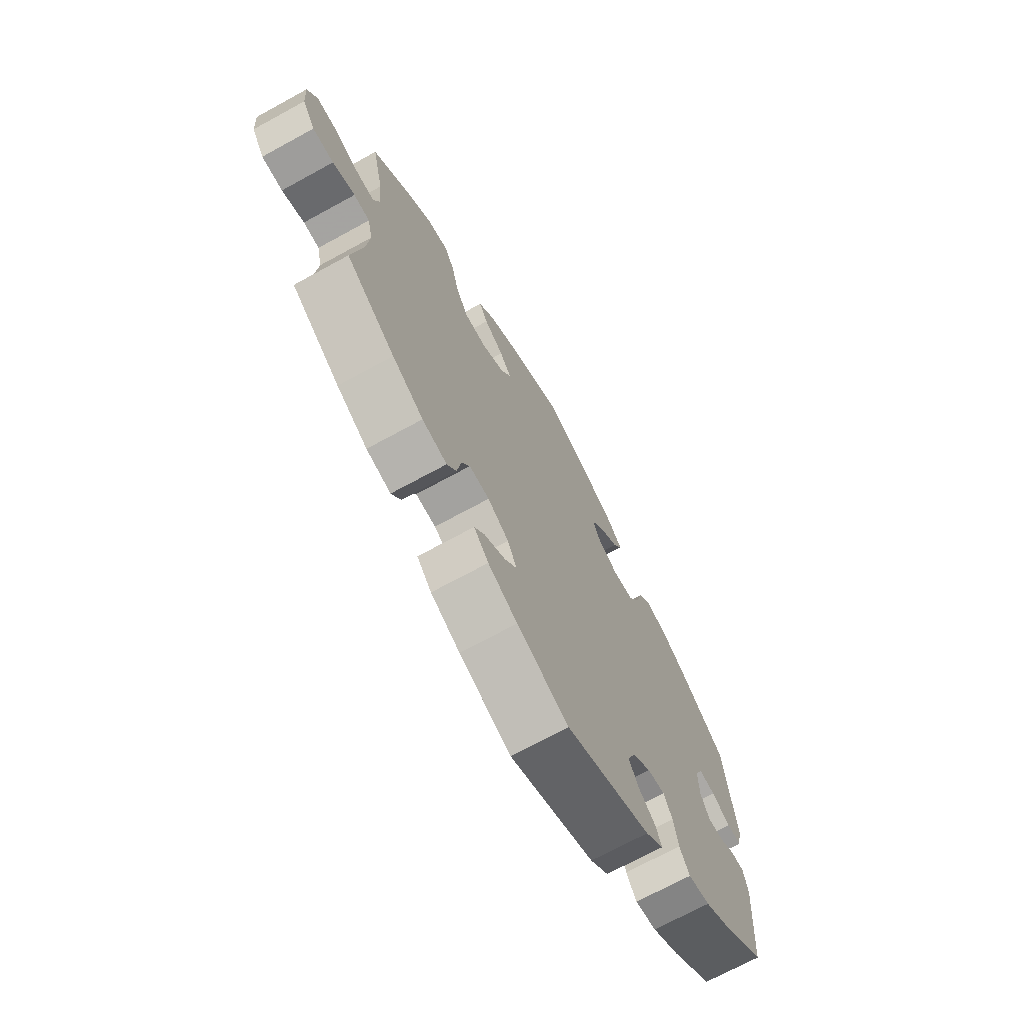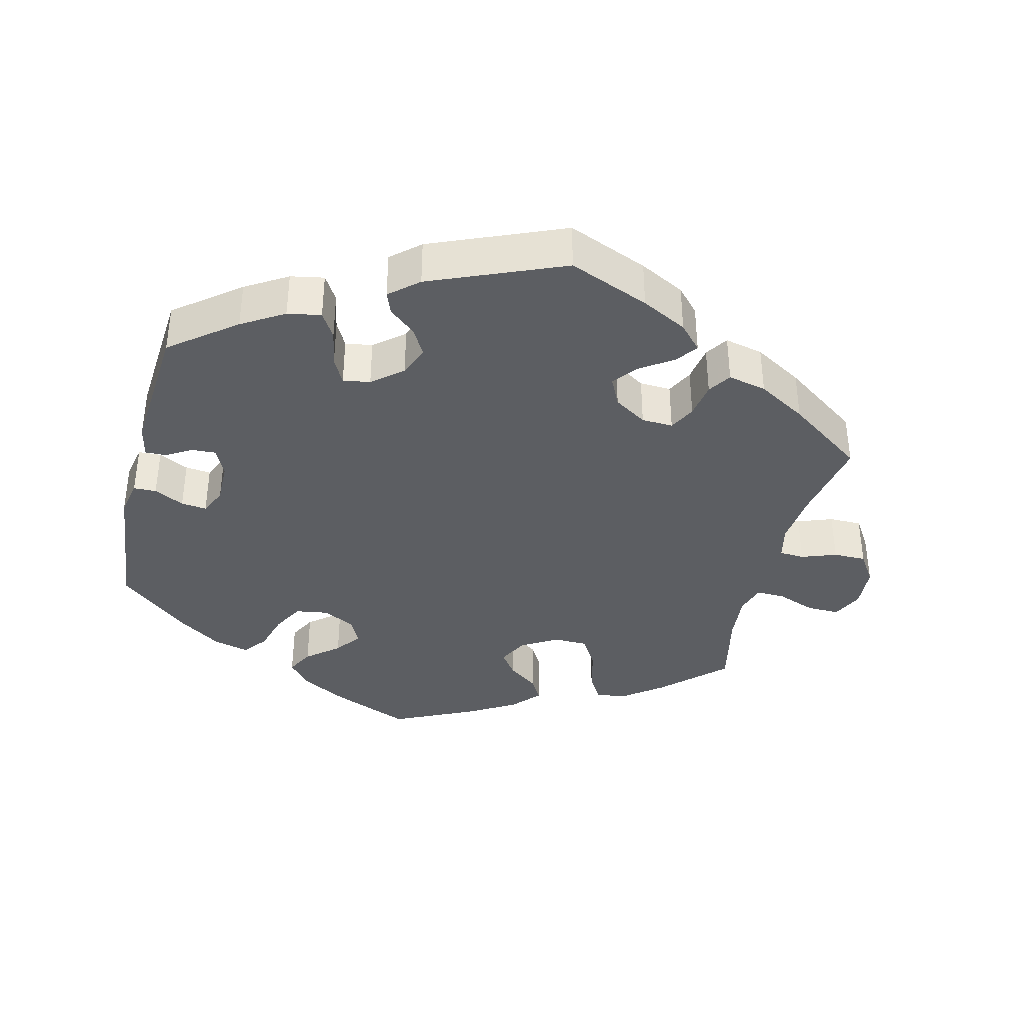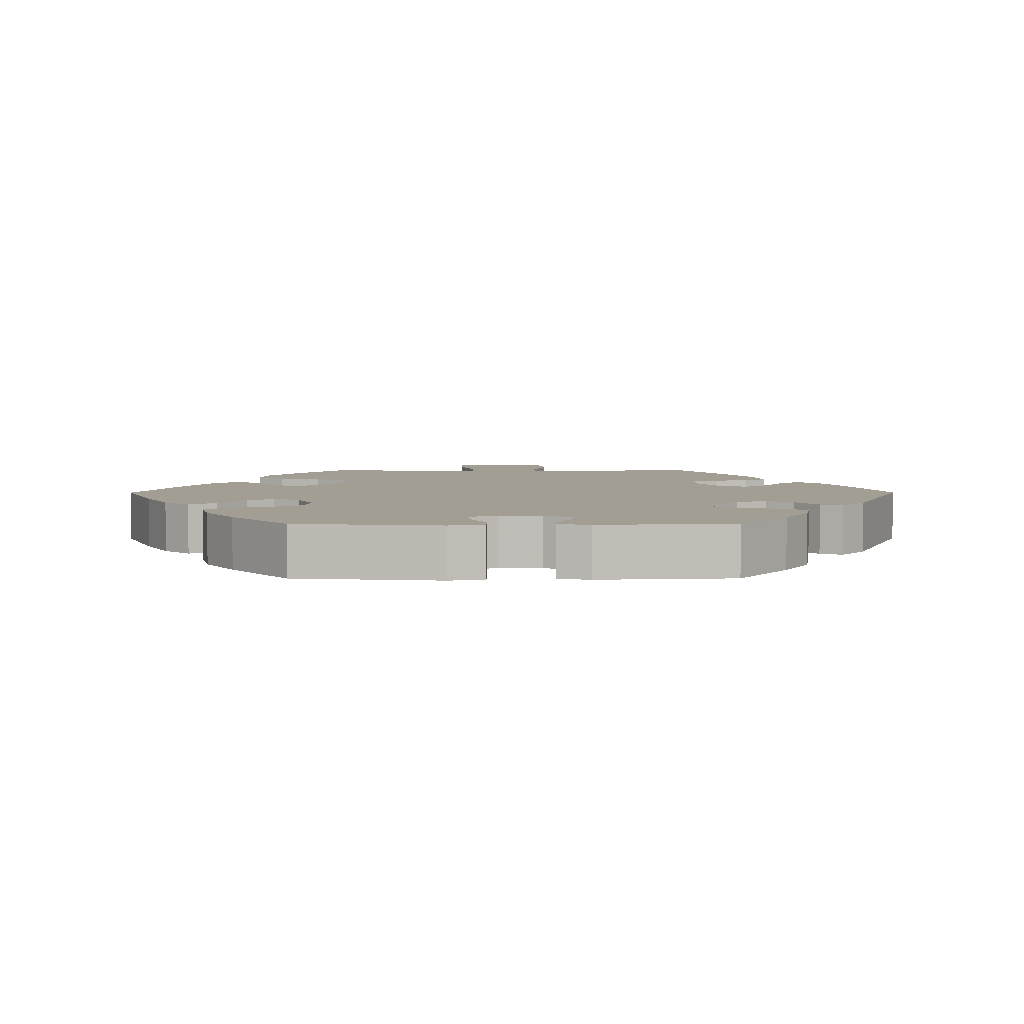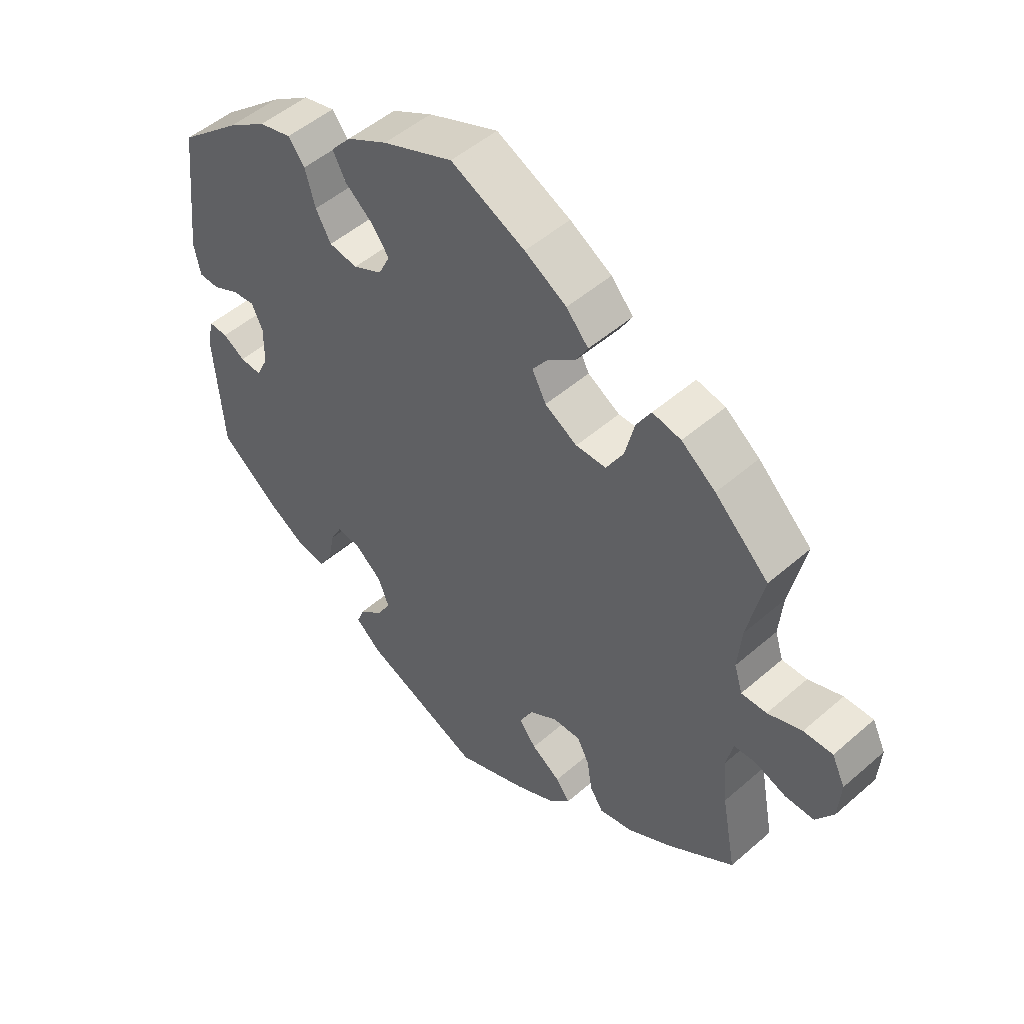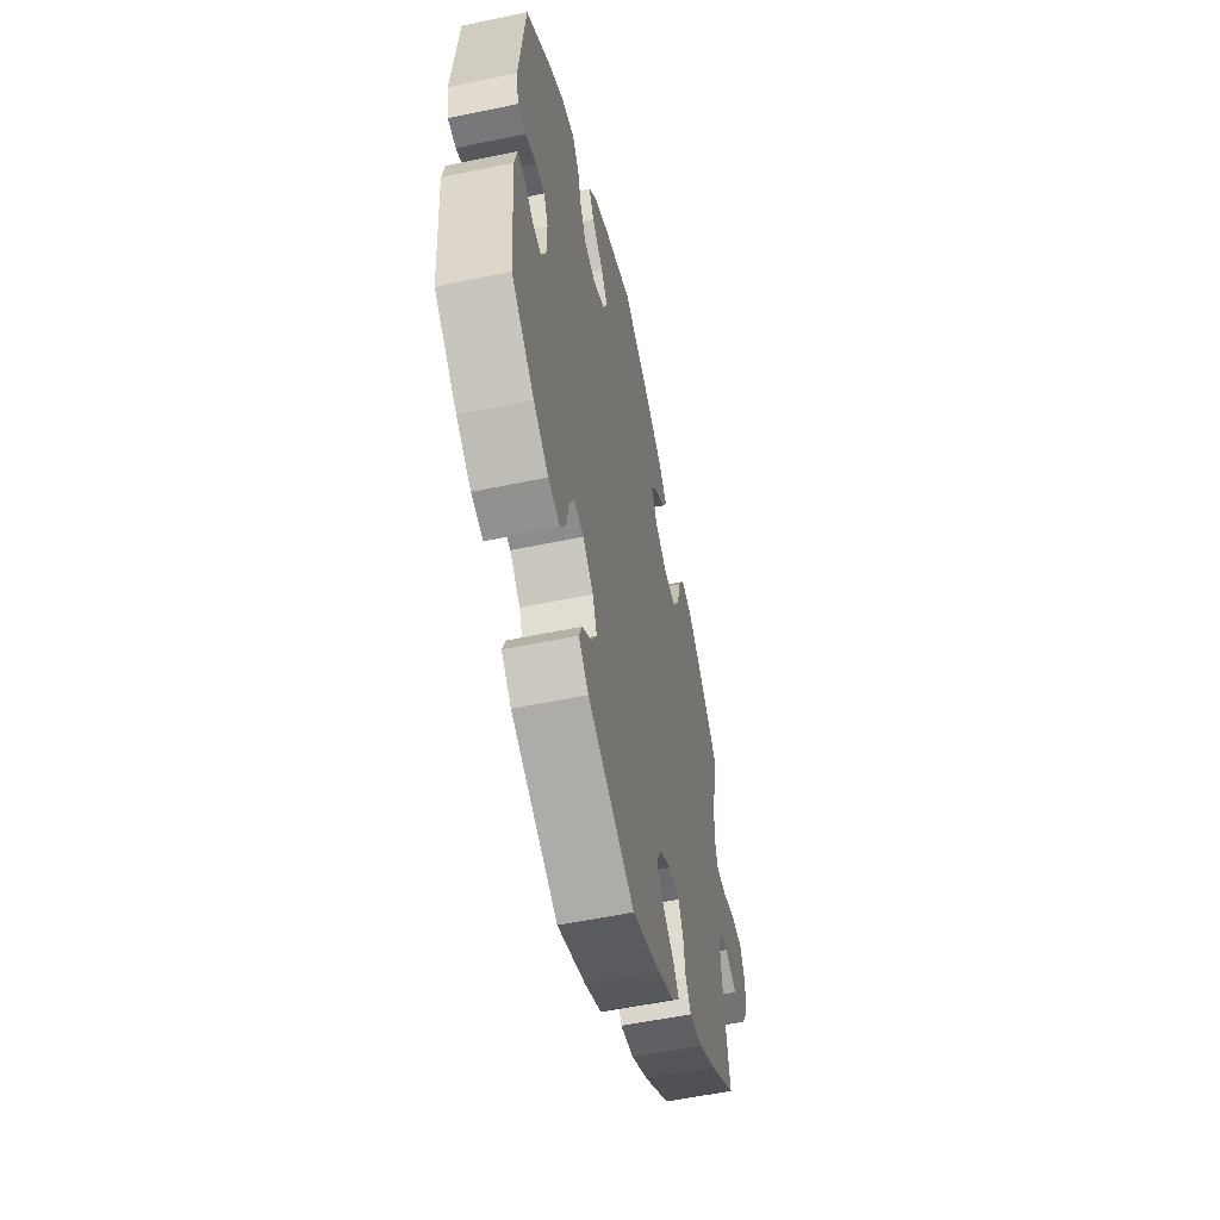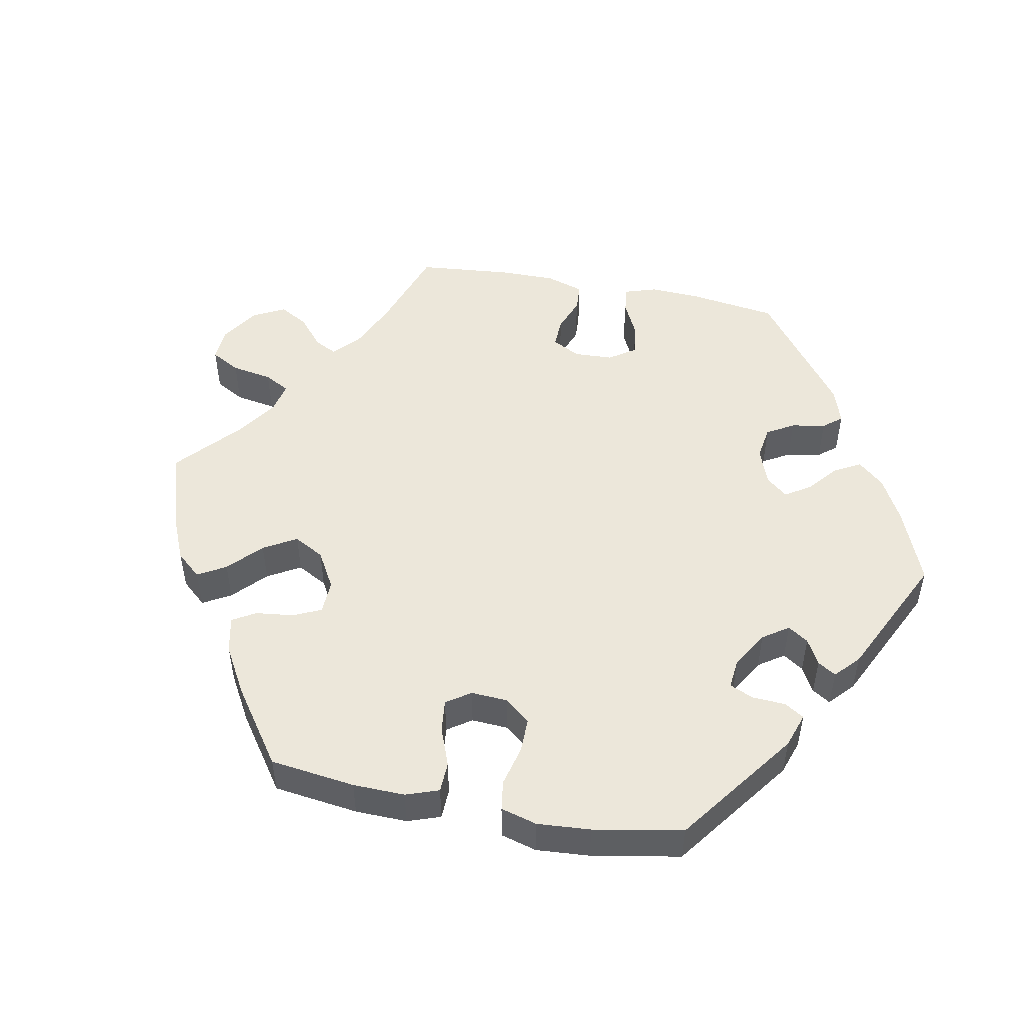
<metadata>
{"format":"obj","ext":"obj","renderer":"f3d","projection":"perspective","resolution":1024,"background":"white","views":[{"elev":-70.5,"azim":-61.3,"up":"+Z"},{"elev":-37.7,"azim":166.1,"up":"+Y"},{"elev":5.1,"azim":89.7,"up":"+Y"},{"elev":50.1,"azim":-133.7,"up":"+Z"},{"elev":-55.8,"azim":102.4,"up":"+Z"},{"elev":50.6,"azim":40.9,"up":"+Y"}]}
</metadata>
<code>
v 0.523 0.07 0.086
v 0.513 0.07 0.036
v 0.481 0.07 0.035
v 0.439 0.07 0.056
v 0.403 0.07 0.06
v 0.386 0.07 0.022
v 0.387 0.07 -0.038
v 0.406 0.07 -0.077
v 0.44 0.07 -0.075
v 0.475 0.07 -0.054
v 0.505 0.07 -0.053
v 0.515 0.07 -0.098
v 0.501 0.07 -0.288
v 0.41 0.07 -0.359
v 0.351 0.07 -0.395
v 0.304 0.07 -0.404
v 0.282 0.07 -0.368
v 0.272 0.07 -0.315
v 0.253 0.07 -0.279
v 0.215 0.07 -0.285
v 0.173 0.07 -0.32
v 0.156 0.07 -0.364
v 0.178 0.07 -0.402
v 0.215 0.07 -0.433
v 0.227 0.07 -0.464
v 0.187 0.07 -0.499
v 0 0.07 -0.577
v -0.113 0.07 -0.531
v -0.177 0.07 -0.498
v -0.209 0.07 -0.463
v -0.187 0.07 -0.433
v -0.141 0.07 -0.402
v -0.114 0.07 -0.368
v -0.134 0.07 -0.327
v -0.18 0.07 -0.298
v -0.224 0.07 -0.296
v -0.243 0.07 -0.333
v -0.251 0.07 -0.384
v -0.272 0.07 -0.416
v -0.326 0.07 -0.404
v -0.394 0.07 -0.364
v -0.501 0.07 -0.288
v -0.478 0.07 -0.165
v -0.471 0.07 -0.091
v -0.482 0.07 -0.043
v -0.517 0.07 -0.041
v -0.566 0.07 -0.059
v -0.612 0.07 -0.059
v -0.64 0.07 -0.016
v -0.644 0.07 0.045
v -0.623 0.07 0.088
v -0.577 0.07 0.087
v -0.523 0.07 0.067
v -0.483 0.07 0.066
v -0.47 0.07 0.108
v -0.476 0.07 0.175
v -0.501 0.07 0.289
v -0.416 0.07 0.37
v -0.362 0.07 0.411
v -0.317 0.07 0.42
v -0.294 0.07 0.381
v -0.279 0.07 0.32
v -0.252 0.07 0.274
v -0.204 0.07 0.273
v -0.153 0.07 0.303
v -0.131 0.07 0.345
v -0.156 0.07 0.38
v -0.199 0.07 0.412
v -0.218 0.07 0.445
v -0.183 0.07 0.484
v -0.117 0.07 0.523
v 0 0.07 0.578
v 0.111 0.07 0.532
v 0.175 0.07 0.497
v 0.207 0.07 0.46
v 0.187 0.07 0.422
v 0.142 0.07 0.385
v 0.115 0.07 0.348
v 0.133 0.07 0.311
v 0.179 0.07 0.288
v 0.224 0.07 0.295
v 0.248 0.07 0.338
v 0.264 0.07 0.394
v 0.29 0.07 0.427
v 0.341 0.07 0.414
v 0.403 0.07 0.372
v 0.5 0.07 0.29
v 0.523 0 0.086
v 0.513 0 0.036
v 0.481 0 0.035
v 0.439 0 0.056
v 0.403 0 0.06
v 0.386 0 0.022
v 0.387 0 -0.038
v 0.406 0 -0.077
v 0.44 0 -0.075
v 0.475 0 -0.054
v 0.505 0 -0.053
v 0.515 0 -0.098
v 0.501 0 -0.288
v 0.41 0 -0.359
v 0.351 0 -0.395
v 0.304 0 -0.404
v 0.282 0 -0.368
v 0.272 0 -0.315
v 0.253 0 -0.279
v 0.215 0 -0.285
v 0.173 0 -0.32
v 0.156 0 -0.364
v 0.178 0 -0.402
v 0.215 0 -0.433
v 0.227 0 -0.464
v 0.187 0 -0.499
v 0 0 -0.577
v -0.113 0 -0.531
v -0.177 0 -0.498
v -0.209 0 -0.463
v -0.187 0 -0.433
v -0.141 0 -0.402
v -0.114 0 -0.368
v -0.134 0 -0.327
v -0.18 0 -0.298
v -0.224 0 -0.296
v -0.243 0 -0.333
v -0.251 0 -0.384
v -0.272 0 -0.416
v -0.326 0 -0.404
v -0.394 0 -0.364
v -0.501 0 -0.288
v -0.478 0 -0.165
v -0.471 0 -0.091
v -0.482 0 -0.043
v -0.517 0 -0.041
v -0.566 0 -0.059
v -0.612 0 -0.059
v -0.64 0 -0.016
v -0.644 0 0.045
v -0.623 0 0.088
v -0.577 0 0.087
v -0.523 0 0.067
v -0.483 0 0.066
v -0.47 0 0.108
v -0.476 0 0.175
v -0.501 0 0.289
v -0.416 0 0.37
v -0.362 0 0.411
v -0.317 0 0.42
v -0.294 0 0.381
v -0.279 0 0.32
v -0.252 0 0.274
v -0.204 0 0.273
v -0.153 0 0.303
v -0.131 0 0.345
v -0.156 0 0.38
v -0.199 0 0.412
v -0.218 0 0.445
v -0.183 0 0.484
v -0.117 0 0.523
v 0 0 0.578
v 0.111 0 0.532
v 0.175 0 0.497
v 0.207 0 0.46
v 0.187 0 0.422
v 0.142 0 0.385
v 0.115 0 0.348
v 0.133 0 0.311
v 0.179 0 0.288
v 0.224 0 0.295
v 0.248 0 0.338
v 0.264 0 0.394
v 0.29 0 0.427
v 0.341 0 0.414
v 0.403 0 0.372
v 0.5 0 0.29
f 82 83 84 85
f 81 82 85 86
f 74 75 76 77
f 74 77 78
f 73 74 78
f 72 73 78
f 71 72 78 79
f 67 68 69 70
f 66 67 70 71
f 59 60 61 62
f 59 62 63
f 56 57 58 59
f 55 56 59 63
f 54 55 63 64
f 50 51 52 53
f 50 53 54
f 49 50 54
f 46 47 48 49
f 45 46 49 54
f 44 45 54 64
f 40 41 42 43
f 37 38 39 40
f 36 37 40 43
f 35 36 43 44
f 29 30 31 32
f 29 32 33
f 28 29 33
f 27 28 33
f 26 27 33 34
f 23 24 25 26
f 22 23 26 34
f 15 16 17 18
f 15 18 19
f 14 15 19
f 13 14 19
f 12 13 19
f 9 10 11 12
f 8 9 12 19
f 7 8 19 20
f 1 2 3 4
f 1 4 5
f 81 86 87 1
f 66 71 79
f 65 66 79 80
f 64 65 80
f 44 64 80
f 21 22 34 35
f 6 7 20 21
f 5 6 21 35
f 80 81 1 5
f 5 35 44 80
f 172 171 170 169
f 173 172 169 168
f 164 163 162 161
f 165 164 161
f 165 161 160
f 165 160 159
f 166 165 159 158
f 157 156 155 154
f 158 157 154 153
f 149 148 147 146
f 150 149 146
f 146 145 144 143
f 150 146 143 142
f 151 150 142 141
f 140 139 138 137
f 141 140 137
f 141 137 136
f 136 135 134 133
f 141 136 133 132
f 151 141 132 131
f 130 129 128 127
f 127 126 125 124
f 130 127 124 123
f 131 130 123 122
f 119 118 117 116
f 120 119 116
f 120 116 115
f 120 115 114
f 121 120 114 113
f 113 112 111 110
f 121 113 110 109
f 105 104 103 102
f 106 105 102
f 106 102 101
f 106 101 100
f 106 100 99
f 99 98 97 96
f 106 99 96 95
f 107 106 95 94
f 91 90 89 88
f 92 91 88
f 88 174 173 168
f 166 158 153
f 167 166 153 152
f 167 152 151
f 167 151 131
f 122 121 109 108
f 108 107 94 93
f 122 108 93 92
f 92 88 168 167
f 167 131 122 92
f 1 88 89 2
f 2 89 90 3
f 3 90 91 4
f 4 91 92 5
f 5 92 93 6
f 6 93 94 7
f 7 94 95 8
f 8 95 96 9
f 9 96 97 10
f 10 97 98 11
f 11 98 99 12
f 12 99 100 13
f 13 100 101 14
f 14 101 102 15
f 15 102 103 16
f 16 103 104 17
f 17 104 105 18
f 18 105 106 19
f 19 106 107 20
f 20 107 108 21
f 21 108 109 22
f 22 109 110 23
f 23 110 111 24
f 24 111 112 25
f 25 112 113 26
f 26 113 114 27
f 27 114 115 28
f 28 115 116 29
f 29 116 117 30
f 30 117 118 31
f 31 118 119 32
f 32 119 120 33
f 33 120 121 34
f 34 121 122 35
f 35 122 123 36
f 36 123 124 37
f 37 124 125 38
f 38 125 126 39
f 39 126 127 40
f 40 127 128 41
f 41 128 129 42
f 42 129 130 43
f 43 130 131 44
f 44 131 132 45
f 45 132 133 46
f 46 133 134 47
f 47 134 135 48
f 48 135 136 49
f 49 136 137 50
f 50 137 138 51
f 51 138 139 52
f 52 139 140 53
f 53 140 141 54
f 54 141 142 55
f 55 142 143 56
f 56 143 144 57
f 57 144 145 58
f 58 145 146 59
f 59 146 147 60
f 60 147 148 61
f 61 148 149 62
f 62 149 150 63
f 63 150 151 64
f 64 151 152 65
f 65 152 153 66
f 66 153 154 67
f 67 154 155 68
f 68 155 156 69
f 69 156 157 70
f 70 157 158 71
f 71 158 159 72
f 72 159 160 73
f 73 160 161 74
f 74 161 162 75
f 75 162 163 76
f 76 163 164 77
f 77 164 165 78
f 78 165 166 79
f 79 166 167 80
f 80 167 168 81
f 81 168 169 82
f 82 169 170 83
f 83 170 171 84
f 84 171 172 85
f 85 172 173 86
f 86 173 174 87
f 87 174 88 1

</code>
